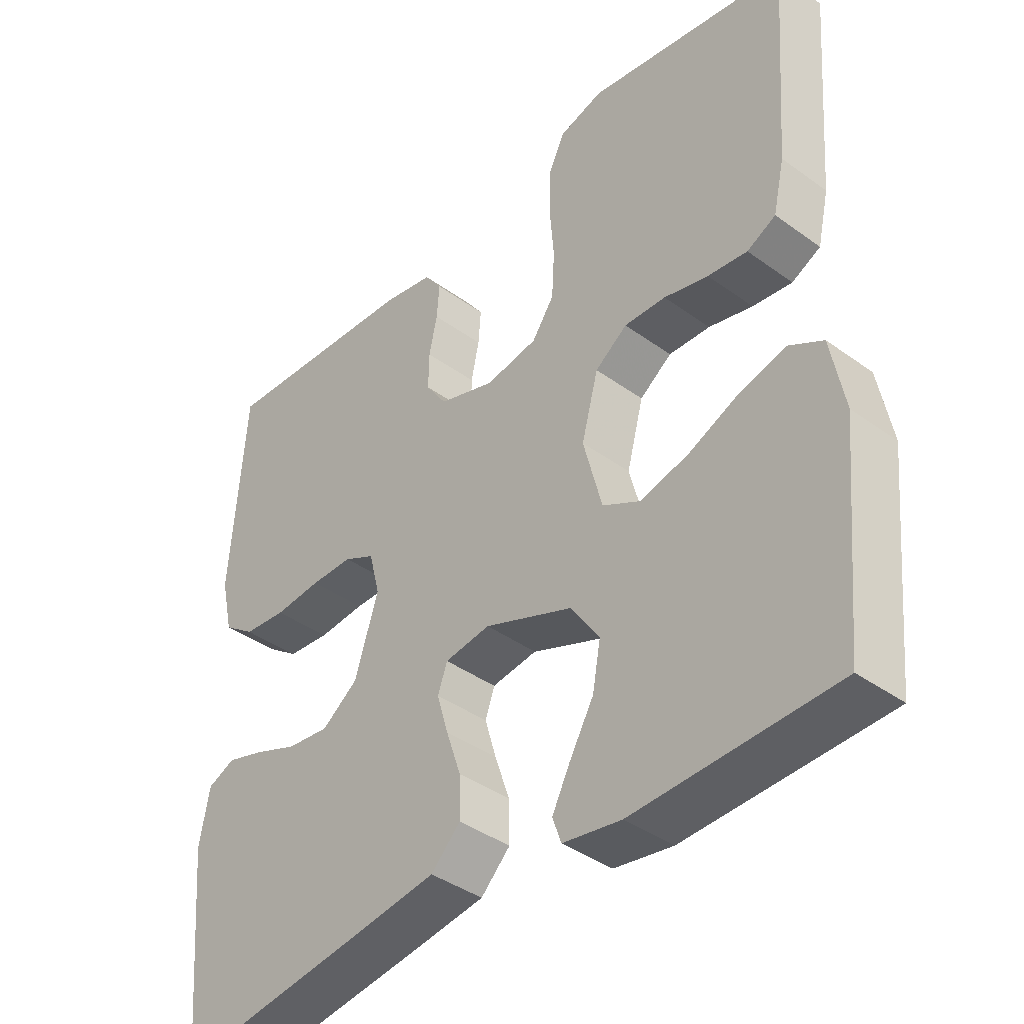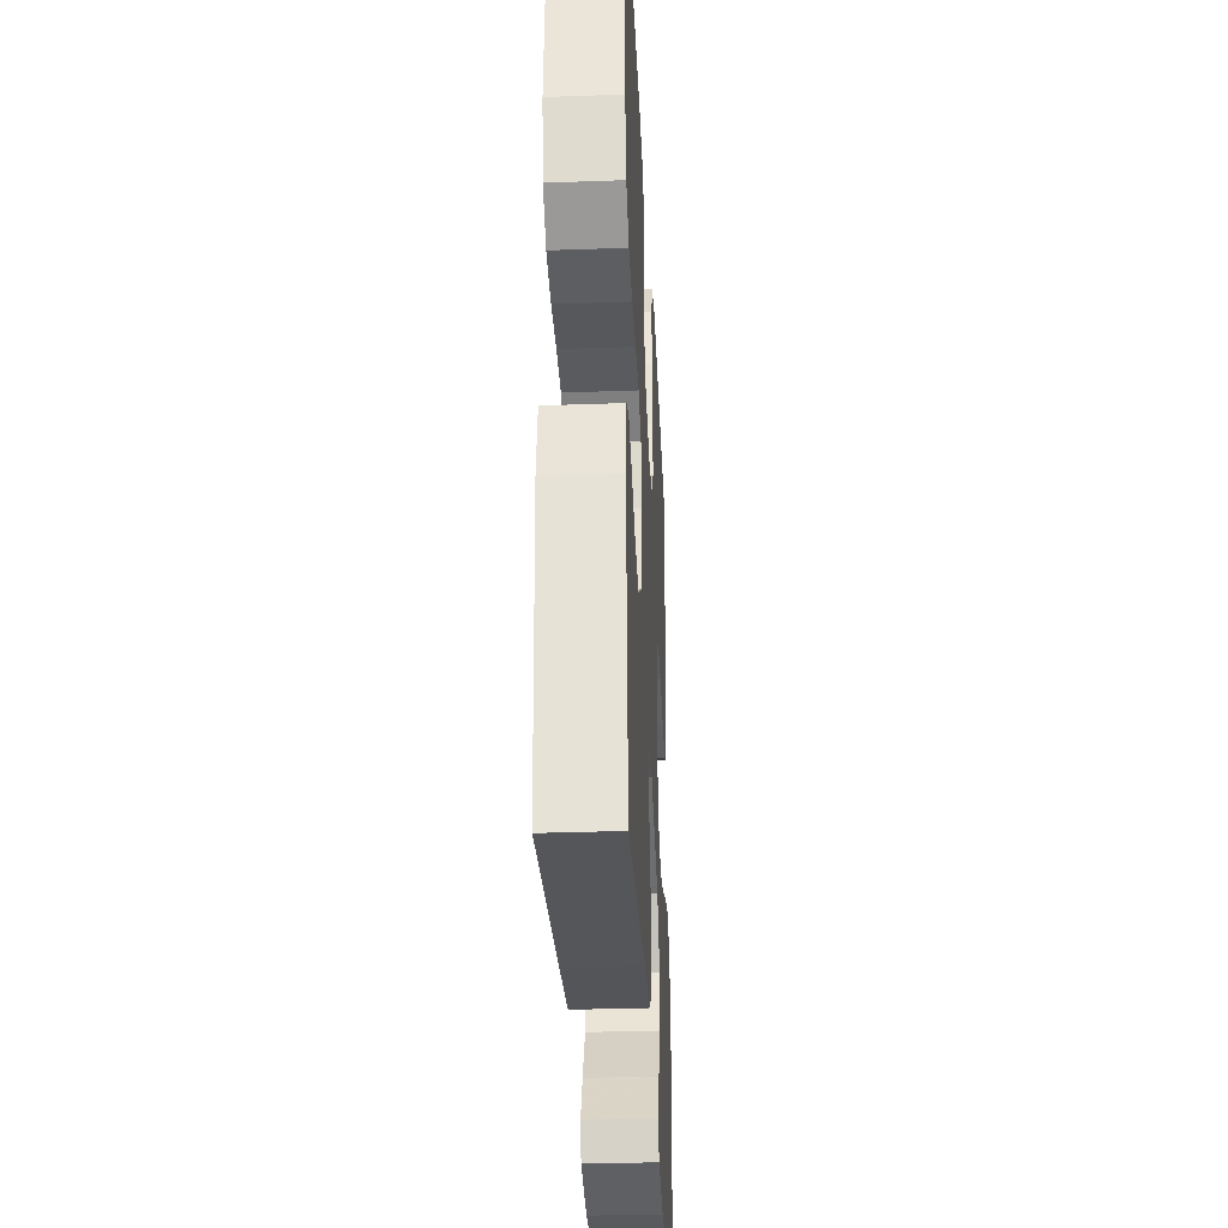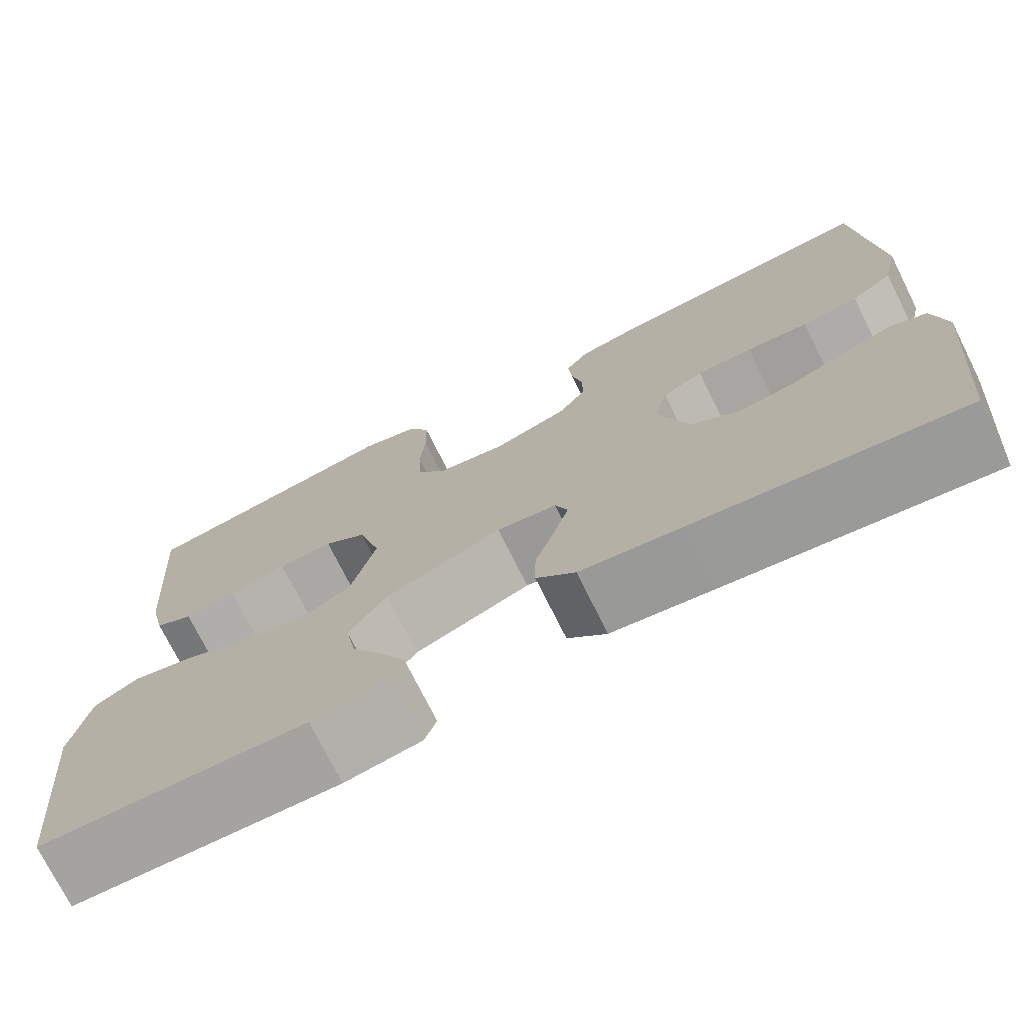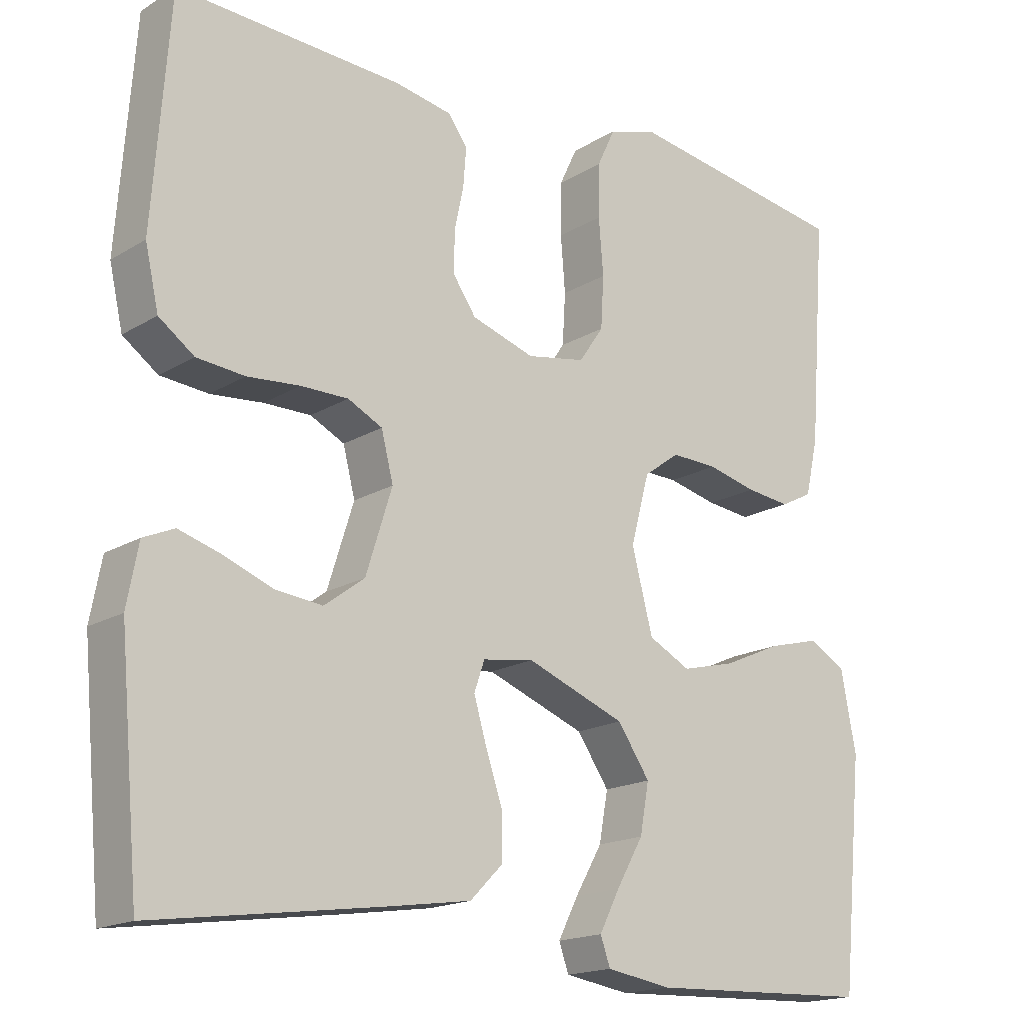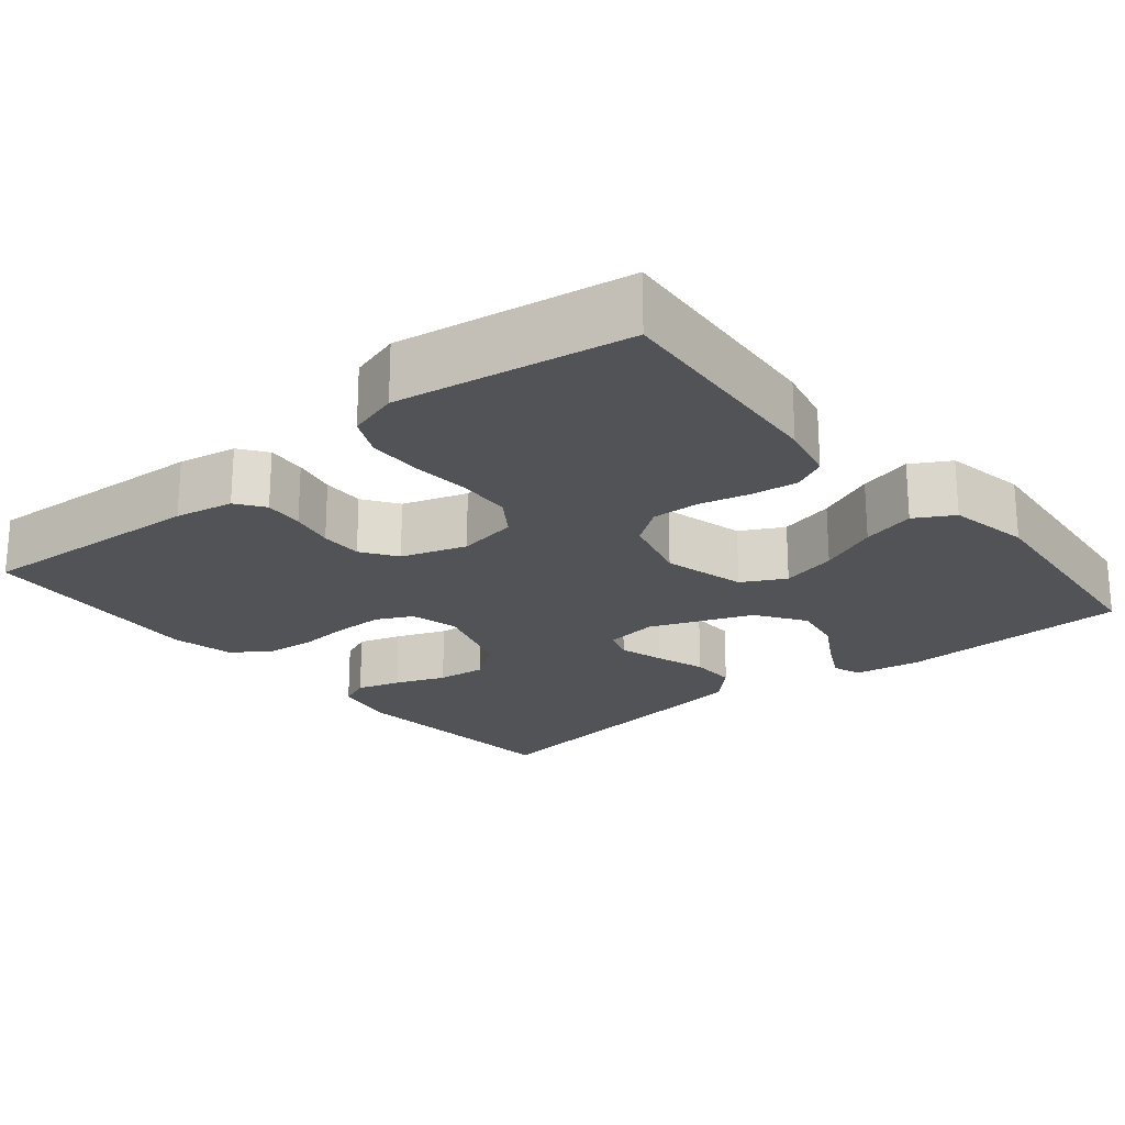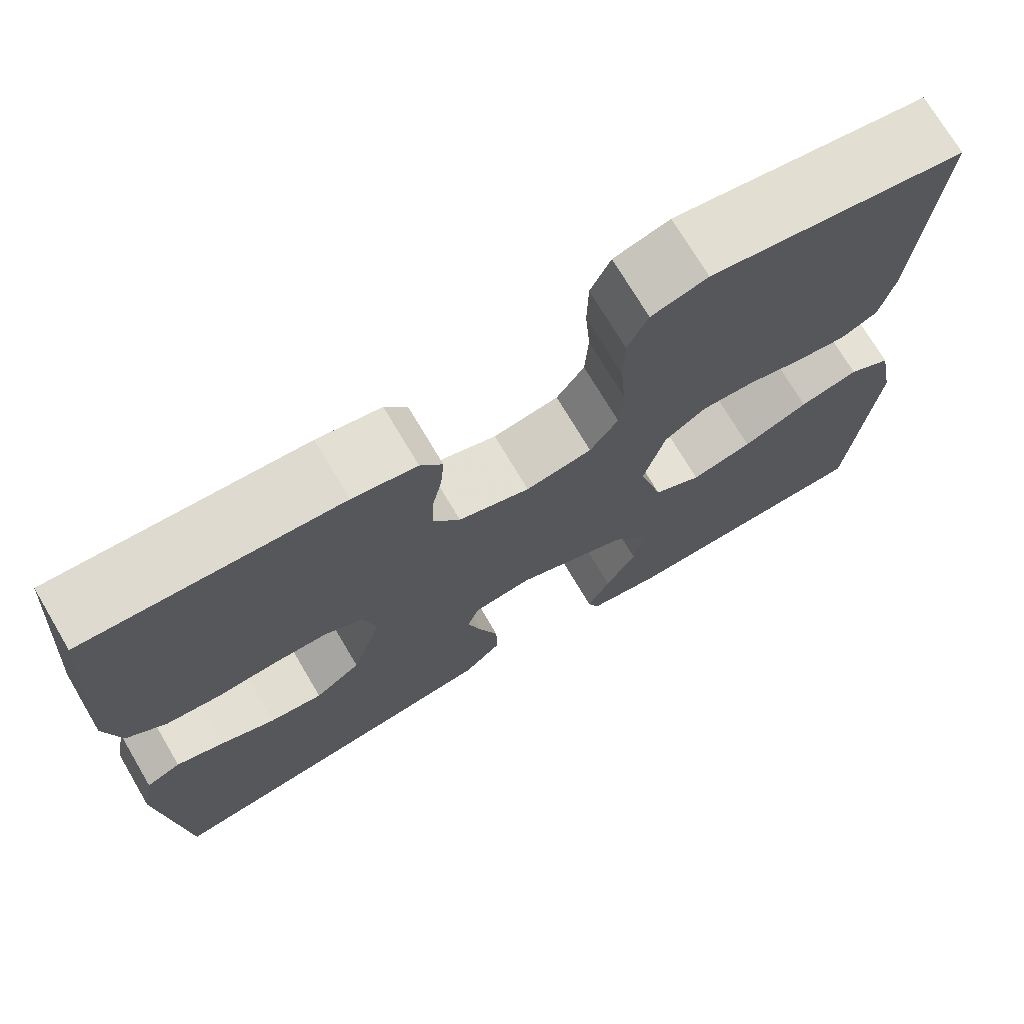
<metadata>
{"format":"obj","ext":"obj","renderer":"f3d","projection":"perspective","resolution":1024,"background":"white","views":[{"elev":-39.9,"azim":48.1,"up":"+Z"},{"elev":-33.3,"azim":-87.2,"up":"+Z"},{"elev":-74.1,"azim":-153.5,"up":"+Z"},{"elev":-17.3,"azim":-40.0,"up":"+Z"},{"elev":-21.9,"azim":39.4,"up":"+Y"},{"elev":72.7,"azim":-30.6,"up":"+Z"}]}
</metadata>
<code>
v -0.5 0.07 -0.5
v -0.527 0.07 -0.2
v -0.512 0.07 -0.12
v -0.471 0.07 -0.102
v -0.415 0.07 -0.119
v -0.35 0.07 -0.144
v -0.287 0.07 -0.151
v -0.233 0.07 -0.111
v -0.198 0.07 0
v -0.214 0.07 0.063
v -0.26 0.07 0.086
v -0.323 0.07 0.086
v -0.393 0.07 0.08
v -0.457 0.07 0.086
v -0.504 0.07 0.12
v -0.522 0.07 0.2
v -0.5 0.07 0.5
v -0.2 0.07 0.484
v -0.124 0.07 0.47
v -0.098 0.07 0.434
v -0.102 0.07 0.383
v -0.114 0.07 0.326
v -0.115 0.07 0.271
v -0.084 0.07 0.226
v 0 0.07 0.199
v 0.078 0.07 0.213
v 0.111 0.07 0.261
v 0.115 0.07 0.33
v 0.109 0.07 0.405
v 0.11 0.07 0.476
v 0.134 0.07 0.527
v 0.2 0.07 0.547
v 0.5 0.07 0.5
v 0.477 0.07 0.2
v 0.46 0.07 0.125
v 0.417 0.07 0.103
v 0.358 0.07 0.11
v 0.292 0.07 0.126
v 0.23 0.07 0.128
v 0.182 0.07 0.093
v 0.157 0.07 0
v 0.185 0.07 -0.107
v 0.241 0.07 -0.136
v 0.313 0.07 -0.118
v 0.39 0.07 -0.084
v 0.459 0.07 -0.066
v 0.509 0.07 -0.094
v 0.529 0.07 -0.2
v 0.5 0.07 -0.5
v 0.2 0.07 -0.511
v 0.113 0.07 -0.497
v 0.1 0.07 -0.46
v 0.127 0.07 -0.407
v 0.163 0.07 -0.344
v 0.175 0.07 -0.278
v 0.132 0.07 -0.215
v 0 0.07 -0.164
v -0.068 0.07 -0.174
v -0.082 0.07 -0.214
v -0.065 0.07 -0.272
v -0.043 0.07 -0.337
v -0.042 0.07 -0.397
v -0.086 0.07 -0.441
v -0.2 0.07 -0.458
v -0.5 0 -0.5
v -0.527 0 -0.2
v -0.512 0 -0.12
v -0.471 0 -0.102
v -0.415 0 -0.119
v -0.35 0 -0.144
v -0.287 0 -0.151
v -0.233 0 -0.111
v -0.198 0 0
v -0.214 0 0.063
v -0.26 0 0.086
v -0.323 0 0.086
v -0.393 0 0.08
v -0.457 0 0.086
v -0.504 0 0.12
v -0.522 0 0.2
v -0.5 0 0.5
v -0.2 0 0.484
v -0.124 0 0.47
v -0.098 0 0.434
v -0.102 0 0.383
v -0.114 0 0.326
v -0.115 0 0.271
v -0.084 0 0.226
v 0 0 0.199
v 0.078 0 0.213
v 0.111 0 0.261
v 0.115 0 0.33
v 0.109 0 0.405
v 0.11 0 0.476
v 0.134 0 0.527
v 0.2 0 0.547
v 0.5 0 0.5
v 0.477 0 0.2
v 0.46 0 0.125
v 0.417 0 0.103
v 0.358 0 0.11
v 0.292 0 0.126
v 0.23 0 0.128
v 0.182 0 0.093
v 0.157 0 0
v 0.185 0 -0.107
v 0.241 0 -0.136
v 0.313 0 -0.118
v 0.39 0 -0.084
v 0.459 0 -0.066
v 0.509 0 -0.094
v 0.529 0 -0.2
v 0.5 0 -0.5
v 0.2 0 -0.511
v 0.113 0 -0.497
v 0.1 0 -0.46
v 0.127 0 -0.407
v 0.163 0 -0.344
v 0.175 0 -0.278
v 0.132 0 -0.215
v 0 0 -0.164
v -0.068 0 -0.174
v -0.082 0 -0.214
v -0.065 0 -0.272
v -0.043 0 -0.337
v -0.042 0 -0.397
v -0.086 0 -0.441
v -0.2 0 -0.458
f 60 61 62 63
f 59 60 63 64
f 58 59 64 1
f 51 52 53 54
f 49 50 51 54
f 49 54 55
f 48 49 55 56
f 44 45 46 47
f 43 44 47 48
f 35 36 37 38
f 35 38 39
f 34 35 39
f 33 34 39
f 32 33 39 40
f 28 29 30 31
f 27 28 31 32
f 19 20 21 22
f 19 22 23
f 18 19 23
f 17 18 23
f 16 17 23 24
f 12 13 14 15
f 11 12 15 16
f 3 4 5 6
f 1 2 3 6
f 1 6 7
f 58 1 7 8
f 43 48 56 57
f 42 43 57
f 41 42 57 58
f 27 32 40 41
f 26 27 41 58
f 25 26 58 8
f 11 16 24 25
f 10 11 25
f 9 10 25
f 8 9 25
f 127 126 125 124
f 128 127 124 123
f 65 128 123 122
f 118 117 116 115
f 118 115 114 113
f 119 118 113
f 120 119 113 112
f 111 110 109 108
f 112 111 108 107
f 102 101 100 99
f 103 102 99
f 103 99 98
f 103 98 97
f 104 103 97 96
f 95 94 93 92
f 96 95 92 91
f 86 85 84 83
f 87 86 83
f 87 83 82
f 87 82 81
f 88 87 81 80
f 79 78 77 76
f 80 79 76 75
f 70 69 68 67
f 70 67 66 65
f 71 70 65
f 72 71 65 122
f 121 120 112 107
f 121 107 106
f 122 121 106 105
f 105 104 96 91
f 122 105 91 90
f 72 122 90 89
f 89 88 80 75
f 89 75 74
f 89 74 73
f 89 73 72
f 1 65 66 2
f 2 66 67 3
f 3 67 68 4
f 4 68 69 5
f 5 69 70 6
f 6 70 71 7
f 7 71 72 8
f 8 72 73 9
f 9 73 74 10
f 10 74 75 11
f 11 75 76 12
f 12 76 77 13
f 13 77 78 14
f 14 78 79 15
f 15 79 80 16
f 16 80 81 17
f 17 81 82 18
f 18 82 83 19
f 19 83 84 20
f 20 84 85 21
f 21 85 86 22
f 22 86 87 23
f 23 87 88 24
f 24 88 89 25
f 25 89 90 26
f 26 90 91 27
f 27 91 92 28
f 28 92 93 29
f 29 93 94 30
f 30 94 95 31
f 31 95 96 32
f 32 96 97 33
f 33 97 98 34
f 34 98 99 35
f 35 99 100 36
f 36 100 101 37
f 37 101 102 38
f 38 102 103 39
f 39 103 104 40
f 40 104 105 41
f 41 105 106 42
f 42 106 107 43
f 43 107 108 44
f 44 108 109 45
f 45 109 110 46
f 46 110 111 47
f 47 111 112 48
f 48 112 113 49
f 49 113 114 50
f 50 114 115 51
f 51 115 116 52
f 52 116 117 53
f 53 117 118 54
f 54 118 119 55
f 55 119 120 56
f 56 120 121 57
f 57 121 122 58
f 58 122 123 59
f 59 123 124 60
f 60 124 125 61
f 61 125 126 62
f 62 126 127 63
f 63 127 128 64
f 64 128 65 1

</code>
